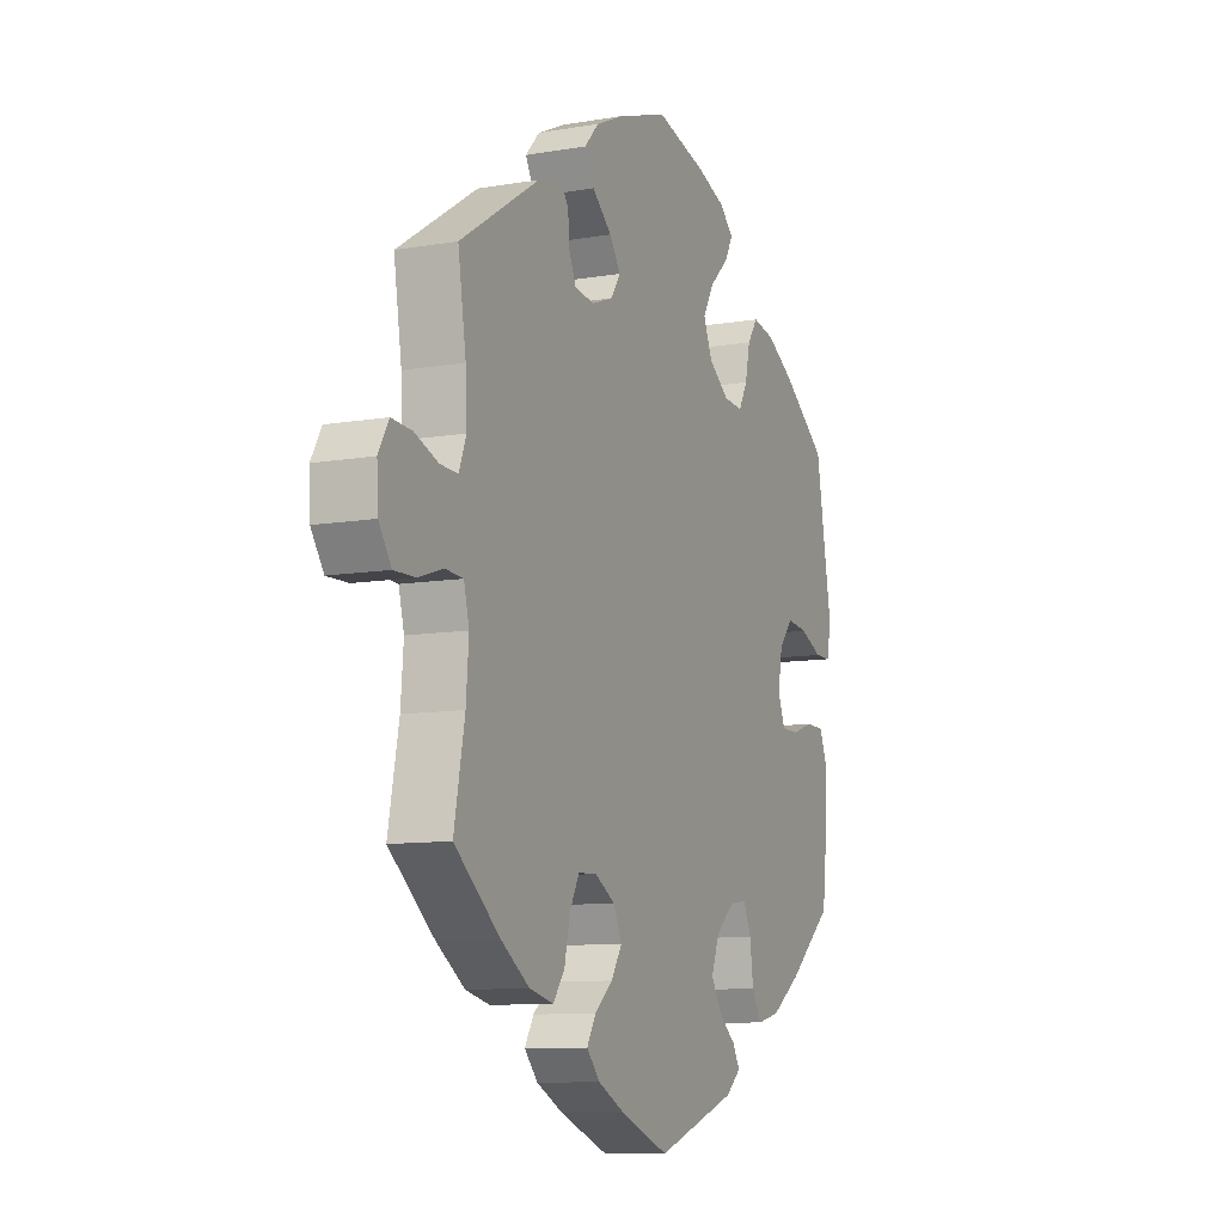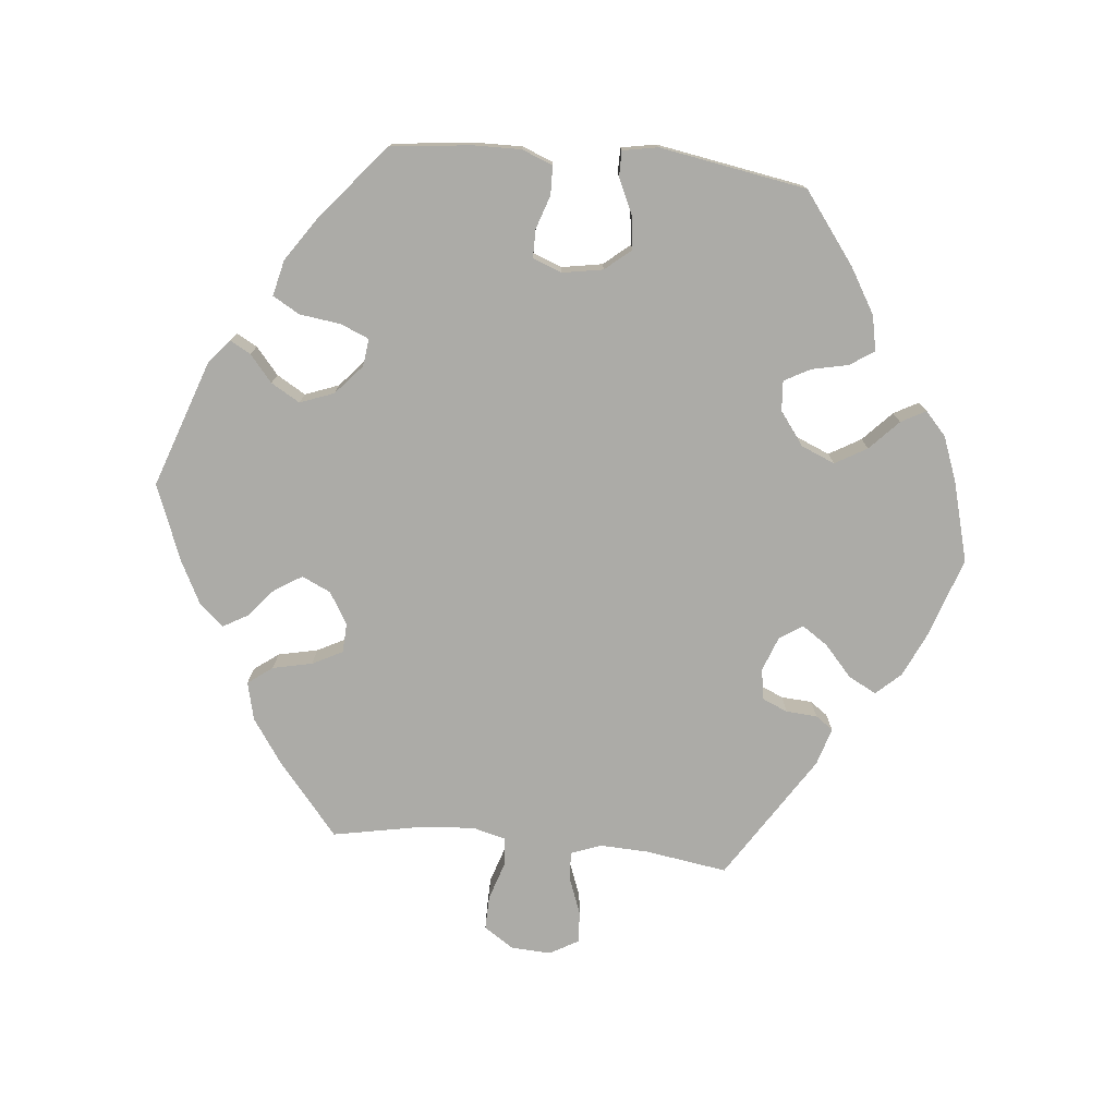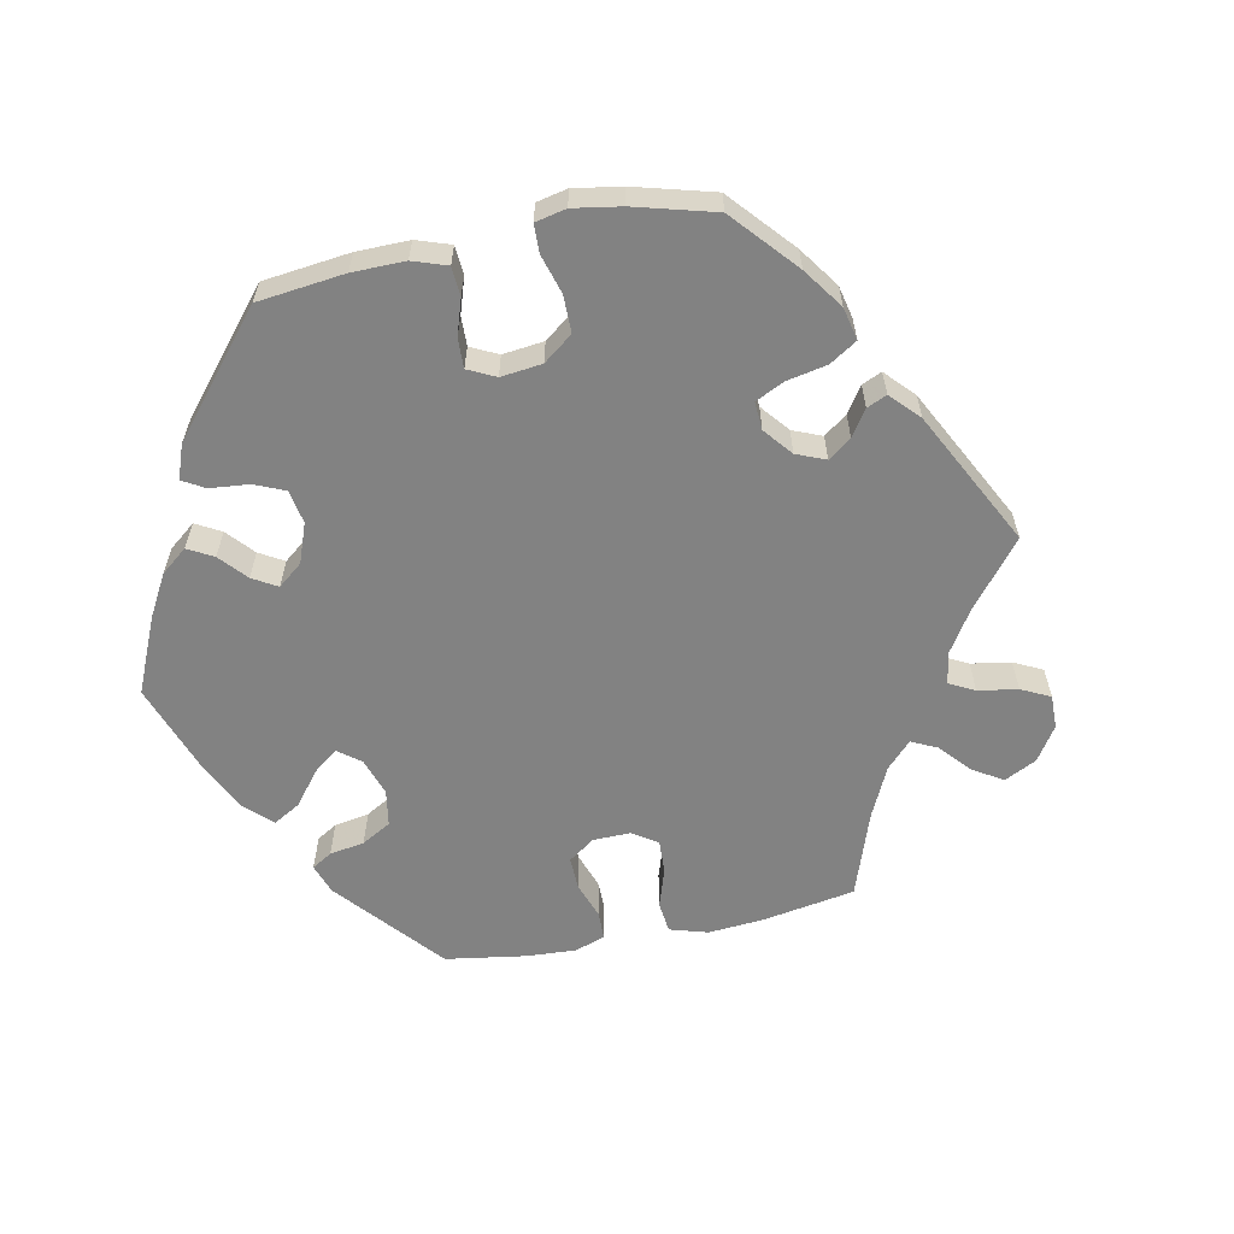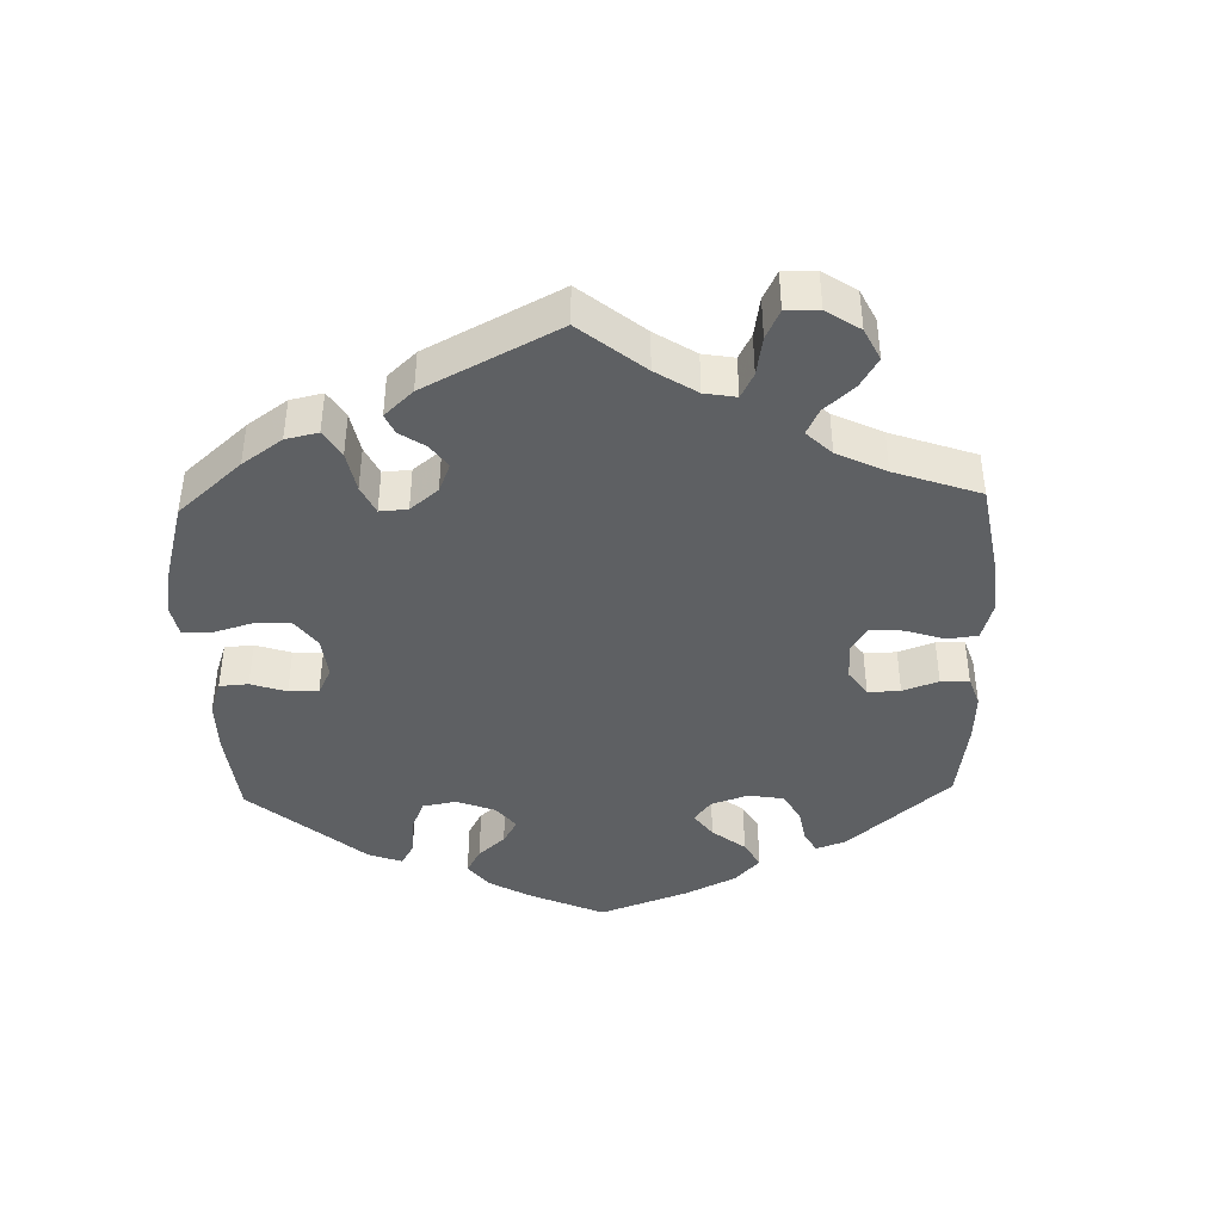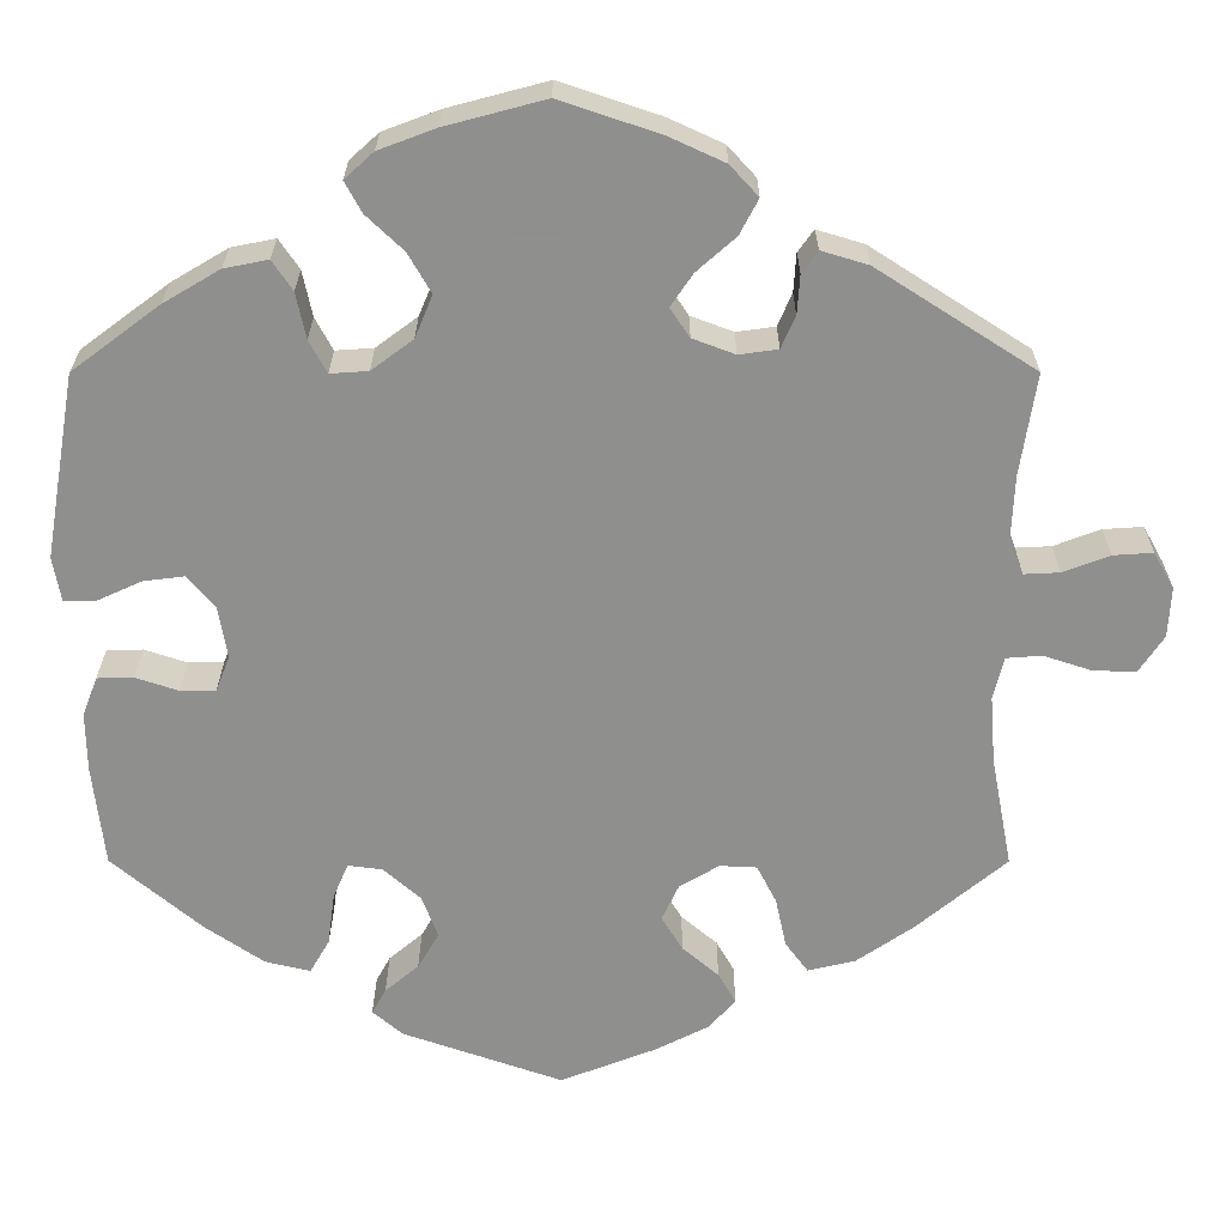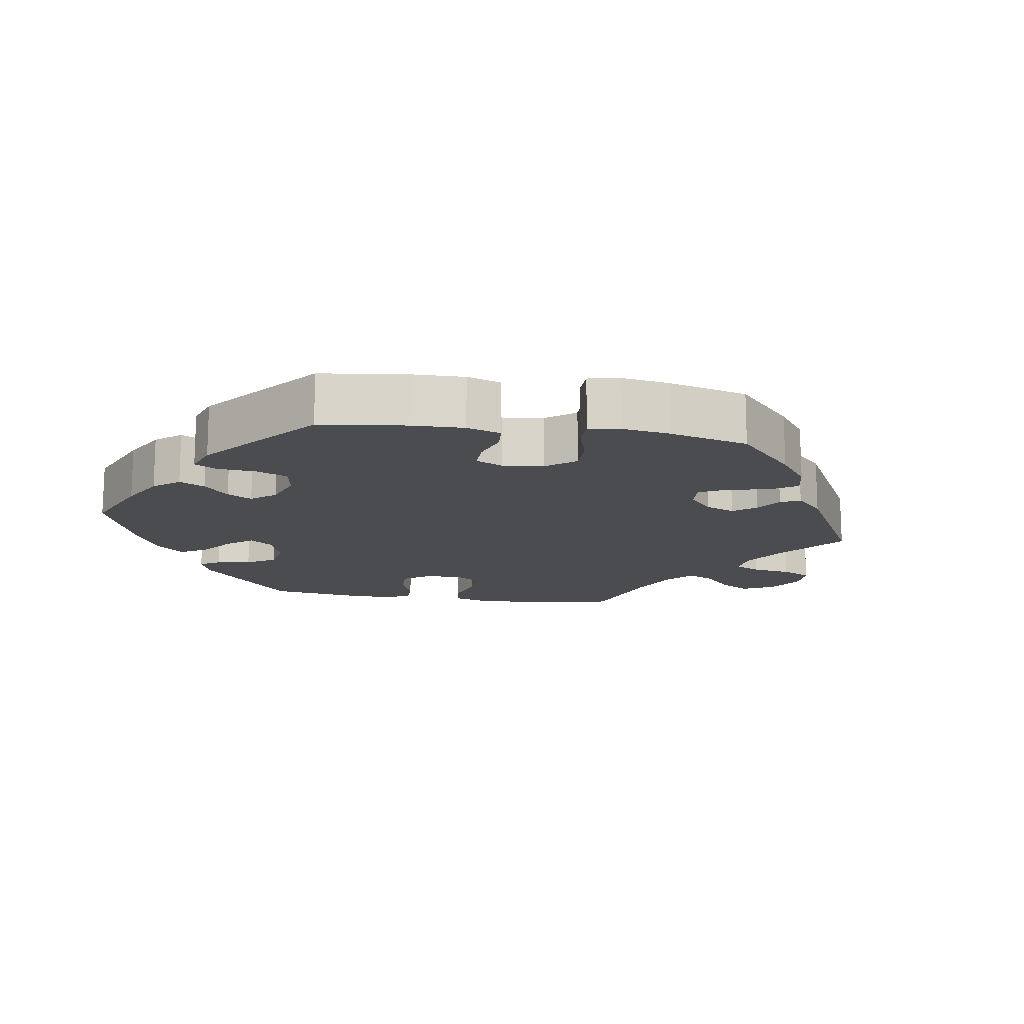
<metadata>
{"format":"obj","ext":"obj","renderer":"f3d","projection":"perspective","resolution":1024,"background":"white","views":[{"elev":-9.8,"azim":114.1,"up":"+Z"},{"elev":-76.3,"azim":-95.6,"up":"+Y"},{"elev":-60.7,"azim":-18.6,"up":"+Y"},{"elev":-42.5,"azim":61.7,"up":"+Y"},{"elev":24.9,"azim":0.1,"up":"+Z"},{"elev":-14.8,"azim":-38.7,"up":"+Y"}]}
</metadata>
<code>
v -0.514 0.07 -0.174
v -0.515 0.07 -0.106
v -0.498 0.07 -0.062
v -0.457 0.07 -0.061
v -0.409 0.07 -0.077
v -0.369 0.07 -0.077
v -0.353 0.07 -0.036
v -0.363 0.07 0.022
v -0.394 0.07 0.059
v -0.441 0.07 0.053
v -0.491 0.07 0.03
v -0.527 0.07 0.03
v -0.536 0.07 0.08
v -0.5 0.07 0.289
v -0.401 0.07 0.363
v -0.337 0.07 0.401
v -0.287 0.07 0.411
v -0.264 0.07 0.377
v -0.253 0.07 0.325
v -0.233 0.07 0.288
v -0.19 0.07 0.291
v -0.143 0.07 0.326
v -0.123 0.07 0.374
v -0.149 0.07 0.419
v -0.191 0.07 0.459
v -0.21 0.07 0.494
v -0.177 0.07 0.524
v -0.113 0.07 0.548
v 0 0.07 0.578
v 0.113 0.07 0.54
v 0.176 0.07 0.511
v 0.208 0.07 0.476
v 0.187 0.07 0.436
v 0.143 0.07 0.397
v 0.118 0.07 0.36
v 0.14 0.07 0.327
v 0.188 0.07 0.309
v 0.232 0.07 0.315
v 0.248 0.07 0.352
v 0.251 0.07 0.396
v 0.269 0.07 0.421
v 0.322 0.07 0.405
v 0.501 0.07 0.29
v 0.483 0.07 0.174
v 0.48 0.07 0.105
v 0.496 0.07 0.062
v 0.536 0.07 0.064
v 0.589 0.07 0.084
v 0.634 0.07 0.087
v 0.657 0.07 0.046
v 0.654 0.07 -0.011
v 0.626 0.07 -0.053
v 0.578 0.07 -0.052
v 0.523 0.07 -0.034
v 0.483 0.07 -0.037
v 0.471 0.07 -0.085
v 0.477 0.07 -0.162
v 0.501 0.07 -0.288
v 0.399 0.07 -0.373
v 0.335 0.07 -0.417
v 0.281 0.07 -0.43
v 0.255 0.07 -0.395
v 0.243 0.07 -0.339
v 0.221 0.07 -0.296
v 0.179 0.07 -0.294
v 0.134 0.07 -0.321
v 0.115 0.07 -0.362
v 0.139 0.07 -0.401
v 0.18 0.07 -0.436
v 0.2 0.07 -0.471
v 0.17 0.07 -0.505
v 0.109 0.07 -0.536
v 0.001 0.07 -0.578
v -0.18 0.07 -0.515
v -0.214 0.07 -0.486
v -0.198 0.07 -0.457
v -0.16 0.07 -0.425
v -0.136 0.07 -0.384
v -0.154 0.07 -0.336
v -0.196 0.07 -0.299
v -0.235 0.07 -0.294
v -0.252 0.07 -0.334
v -0.26 0.07 -0.393
v -0.282 0.07 -0.431
v -0.333 0.07 -0.419
v -0.399 0.07 -0.374
v -0.501 0.07 -0.288
v -0.514 0 -0.174
v -0.515 0 -0.106
v -0.498 0 -0.062
v -0.457 0 -0.061
v -0.409 0 -0.077
v -0.369 0 -0.077
v -0.353 0 -0.036
v -0.363 0 0.022
v -0.394 0 0.059
v -0.441 0 0.053
v -0.491 0 0.03
v -0.527 0 0.03
v -0.536 0 0.08
v -0.5 0 0.289
v -0.401 0 0.363
v -0.337 0 0.401
v -0.287 0 0.411
v -0.264 0 0.377
v -0.253 0 0.325
v -0.233 0 0.288
v -0.19 0 0.291
v -0.143 0 0.326
v -0.123 0 0.374
v -0.149 0 0.419
v -0.191 0 0.459
v -0.21 0 0.494
v -0.177 0 0.524
v -0.113 0 0.548
v 0 0 0.578
v 0.113 0 0.54
v 0.176 0 0.511
v 0.208 0 0.476
v 0.187 0 0.436
v 0.143 0 0.397
v 0.118 0 0.36
v 0.14 0 0.327
v 0.188 0 0.309
v 0.232 0 0.315
v 0.248 0 0.352
v 0.251 0 0.396
v 0.269 0 0.421
v 0.322 0 0.405
v 0.501 0 0.29
v 0.483 0 0.174
v 0.48 0 0.105
v 0.496 0 0.062
v 0.536 0 0.064
v 0.589 0 0.084
v 0.634 0 0.087
v 0.657 0 0.046
v 0.654 0 -0.011
v 0.626 0 -0.053
v 0.578 0 -0.052
v 0.523 0 -0.034
v 0.483 0 -0.037
v 0.471 0 -0.085
v 0.477 0 -0.162
v 0.501 0 -0.288
v 0.399 0 -0.373
v 0.335 0 -0.417
v 0.281 0 -0.43
v 0.255 0 -0.395
v 0.243 0 -0.339
v 0.221 0 -0.296
v 0.179 0 -0.294
v 0.134 0 -0.321
v 0.115 0 -0.362
v 0.139 0 -0.401
v 0.18 0 -0.436
v 0.2 0 -0.471
v 0.17 0 -0.505
v 0.109 0 -0.536
v 0.001 0 -0.578
v -0.18 0 -0.515
v -0.214 0 -0.486
v -0.198 0 -0.457
v -0.16 0 -0.425
v -0.136 0 -0.384
v -0.154 0 -0.336
v -0.196 0 -0.299
v -0.235 0 -0.294
v -0.252 0 -0.334
v -0.26 0 -0.393
v -0.282 0 -0.431
v -0.333 0 -0.419
v -0.399 0 -0.374
v -0.501 0 -0.288
f 82 83 84 85
f 81 82 85 86
f 74 75 76 77
f 74 77 78
f 73 74 78
f 72 73 78 79
f 68 69 70 71
f 67 68 71 72
f 60 61 62 63
f 60 63 64
f 57 58 59 60
f 56 57 60 64
f 55 56 64 65
f 51 52 53 54
f 51 54 55
f 50 51 55
f 47 48 49 50
f 46 47 50 55
f 45 46 55 65
f 41 42 43 44
f 39 40 41 44
f 38 39 44 45
f 37 38 45 65
f 31 32 33 34
f 31 34 35
f 30 31 35
f 29 30 35
f 28 29 35
f 27 28 35 36
f 24 25 26 27
f 23 24 27 36
f 16 17 18 19
f 16 19 20
f 15 16 20
f 14 15 20
f 13 14 20
f 10 11 12 13
f 9 10 13 20
f 8 9 20 21
f 2 3 4 5
f 2 5 6
f 1 2 6
f 81 86 87 1
f 67 72 79 80
f 66 67 80
f 22 23 36 37
f 7 8 21 22
f 6 7 22 37
f 80 81 1 6
f 65 66 80
f 6 37 65 80
f 172 171 170 169
f 173 172 169 168
f 164 163 162 161
f 165 164 161
f 165 161 160
f 166 165 160 159
f 158 157 156 155
f 159 158 155 154
f 150 149 148 147
f 151 150 147
f 147 146 145 144
f 151 147 144 143
f 152 151 143 142
f 141 140 139 138
f 142 141 138
f 142 138 137
f 137 136 135 134
f 142 137 134 133
f 152 142 133 132
f 131 130 129 128
f 131 128 127 126
f 132 131 126 125
f 152 132 125 124
f 121 120 119 118
f 122 121 118
f 122 118 117
f 122 117 116
f 122 116 115
f 123 122 115 114
f 114 113 112 111
f 123 114 111 110
f 106 105 104 103
f 107 106 103
f 107 103 102
f 107 102 101
f 107 101 100
f 100 99 98 97
f 107 100 97 96
f 108 107 96 95
f 92 91 90 89
f 93 92 89
f 93 89 88
f 88 174 173 168
f 167 166 159 154
f 167 154 153
f 124 123 110 109
f 109 108 95 94
f 124 109 94 93
f 93 88 168 167
f 167 153 152
f 167 152 124 93
f 1 88 89 2
f 2 89 90 3
f 3 90 91 4
f 4 91 92 5
f 5 92 93 6
f 6 93 94 7
f 7 94 95 8
f 8 95 96 9
f 9 96 97 10
f 10 97 98 11
f 11 98 99 12
f 12 99 100 13
f 13 100 101 14
f 14 101 102 15
f 15 102 103 16
f 16 103 104 17
f 17 104 105 18
f 18 105 106 19
f 19 106 107 20
f 20 107 108 21
f 21 108 109 22
f 22 109 110 23
f 23 110 111 24
f 24 111 112 25
f 25 112 113 26
f 26 113 114 27
f 27 114 115 28
f 28 115 116 29
f 29 116 117 30
f 30 117 118 31
f 31 118 119 32
f 32 119 120 33
f 33 120 121 34
f 34 121 122 35
f 35 122 123 36
f 36 123 124 37
f 37 124 125 38
f 38 125 126 39
f 39 126 127 40
f 40 127 128 41
f 41 128 129 42
f 42 129 130 43
f 43 130 131 44
f 44 131 132 45
f 45 132 133 46
f 46 133 134 47
f 47 134 135 48
f 48 135 136 49
f 49 136 137 50
f 50 137 138 51
f 51 138 139 52
f 52 139 140 53
f 53 140 141 54
f 54 141 142 55
f 55 142 143 56
f 56 143 144 57
f 57 144 145 58
f 58 145 146 59
f 59 146 147 60
f 60 147 148 61
f 61 148 149 62
f 62 149 150 63
f 63 150 151 64
f 64 151 152 65
f 65 152 153 66
f 66 153 154 67
f 67 154 155 68
f 68 155 156 69
f 69 156 157 70
f 70 157 158 71
f 71 158 159 72
f 72 159 160 73
f 73 160 161 74
f 74 161 162 75
f 75 162 163 76
f 76 163 164 77
f 77 164 165 78
f 78 165 166 79
f 79 166 167 80
f 80 167 168 81
f 81 168 169 82
f 82 169 170 83
f 83 170 171 84
f 84 171 172 85
f 85 172 173 86
f 86 173 174 87
f 87 174 88 1

</code>
